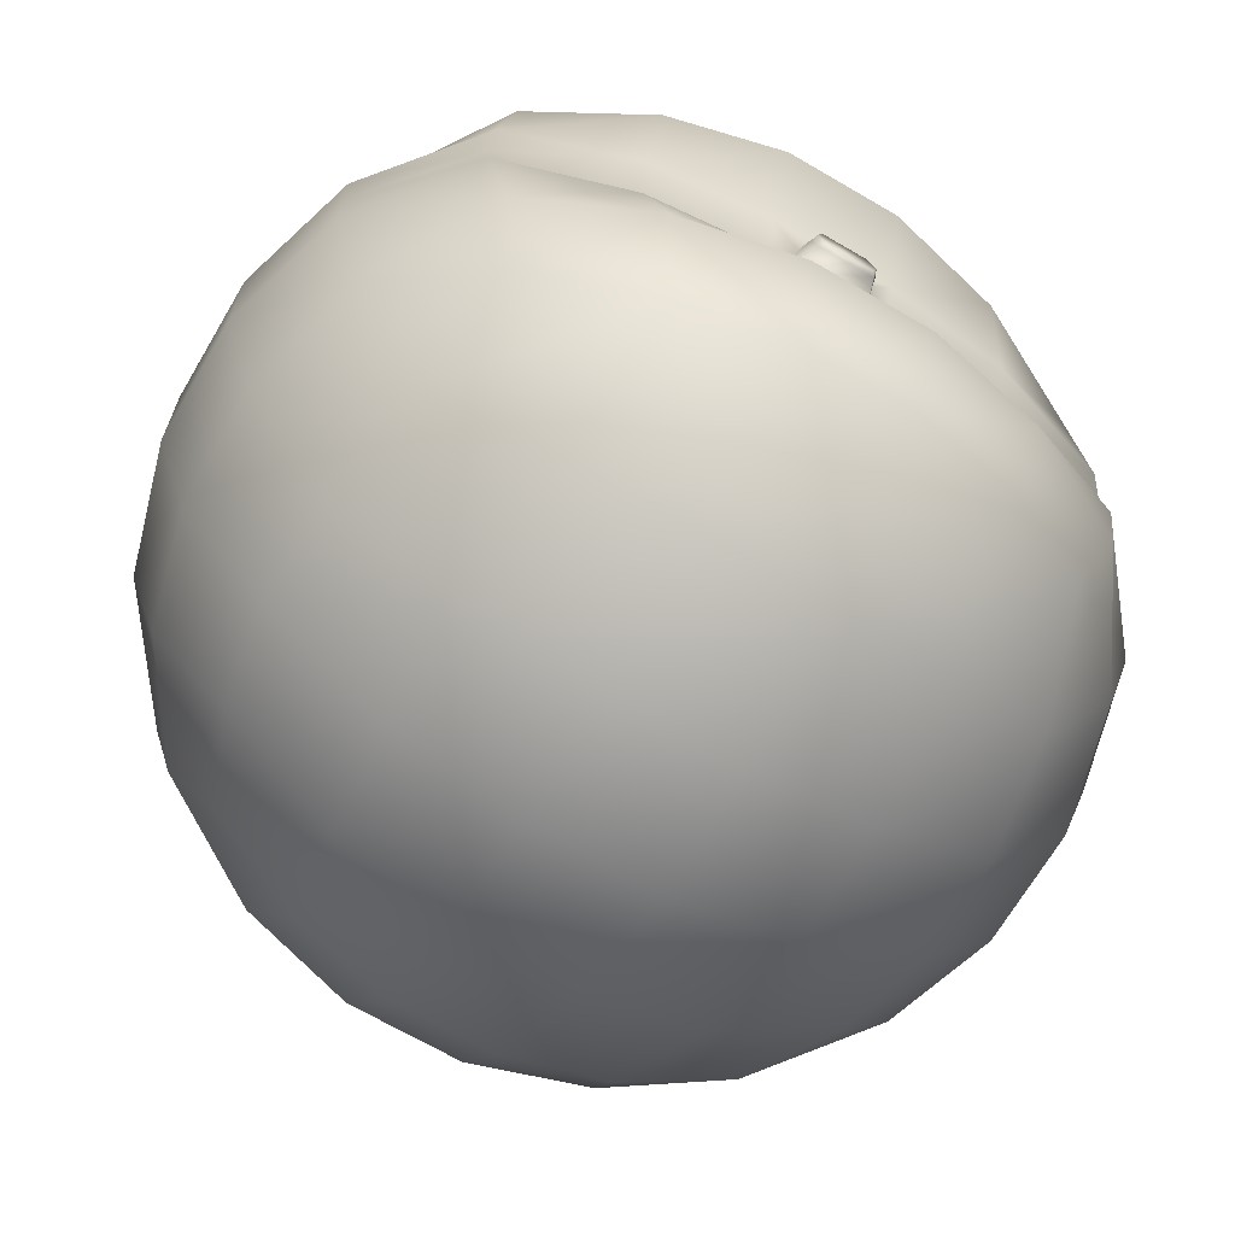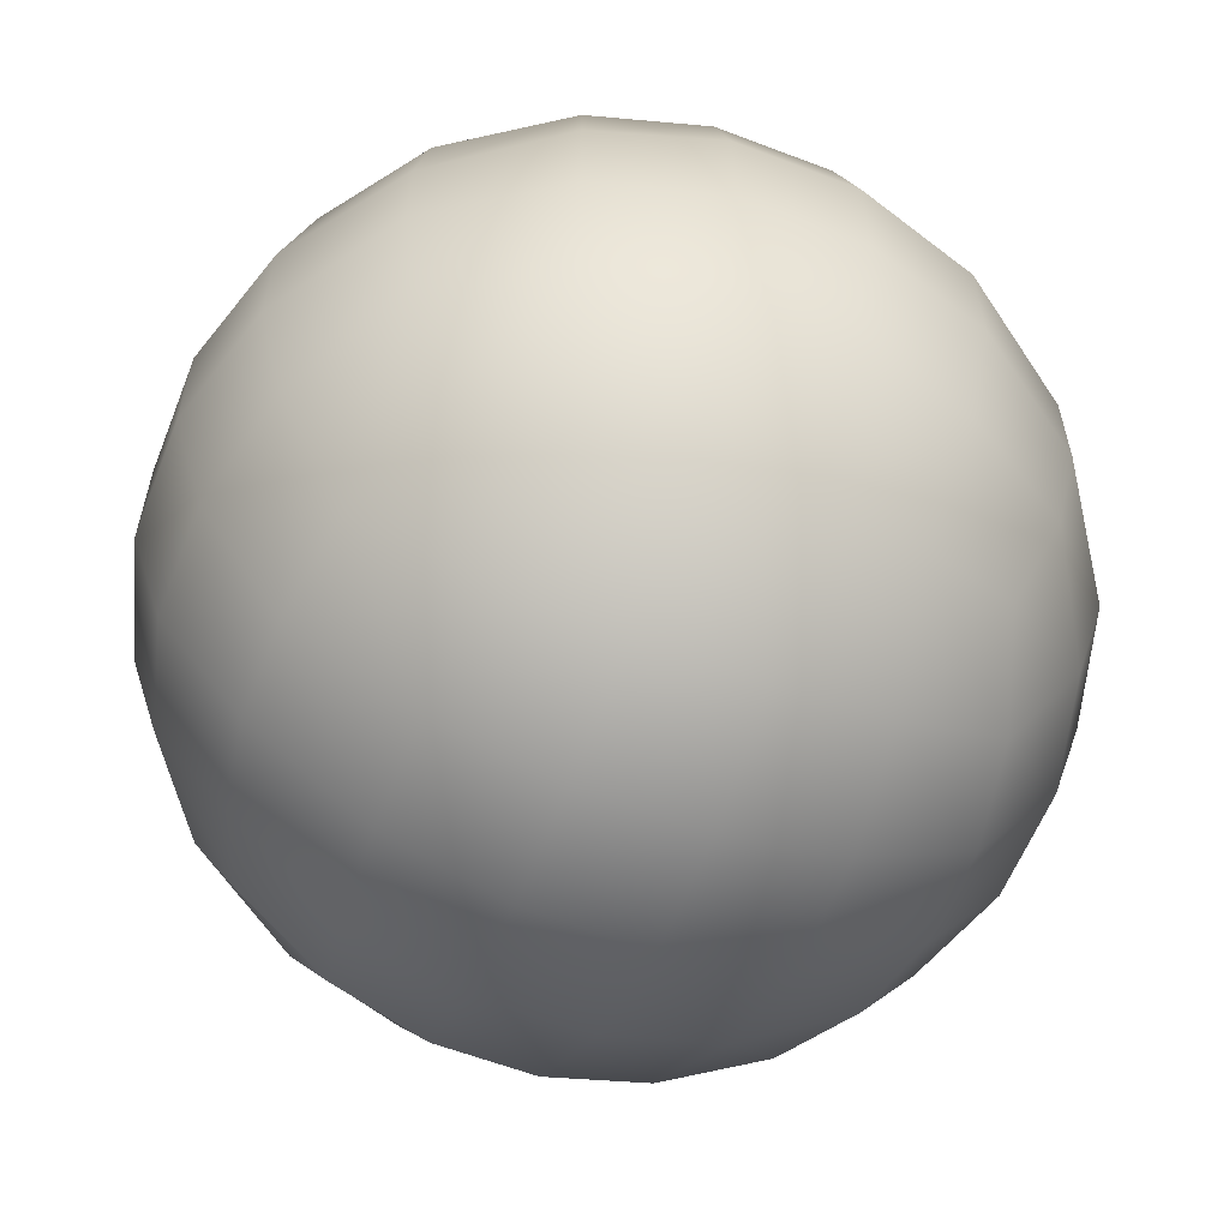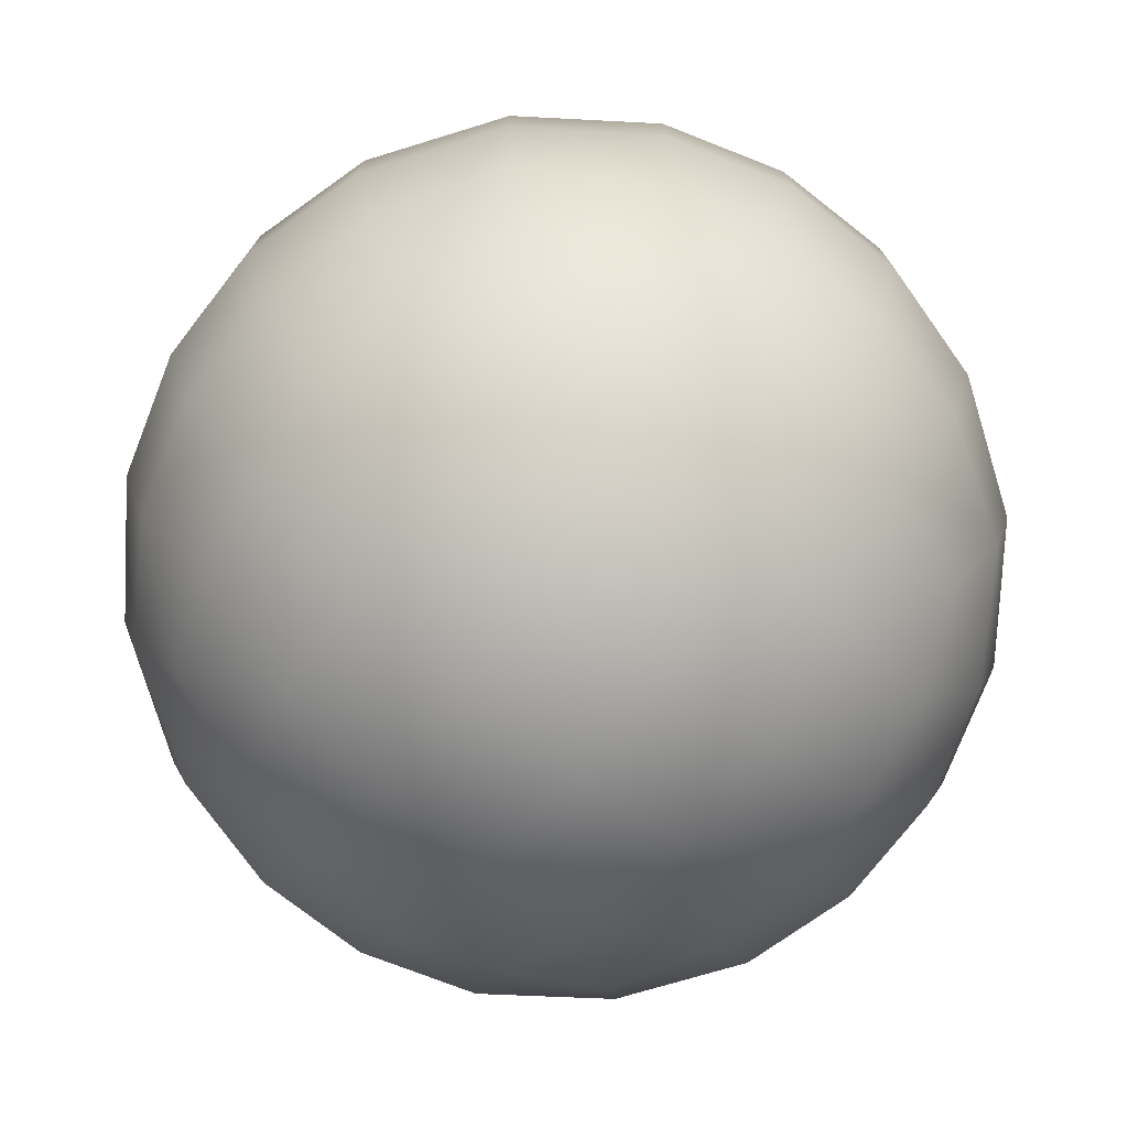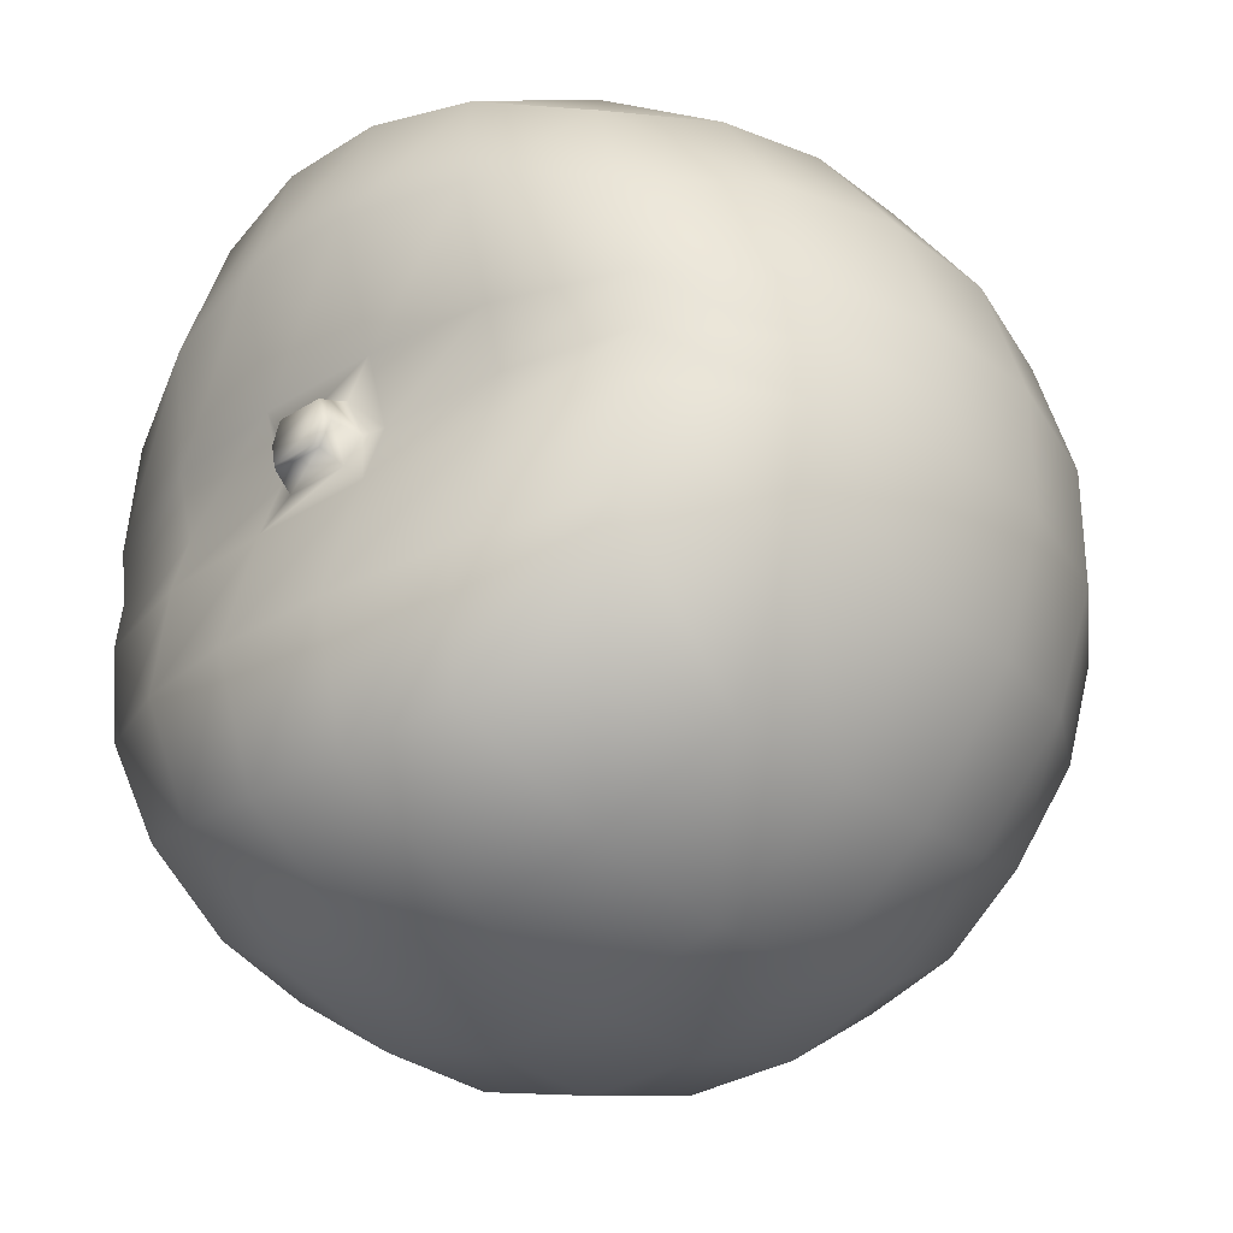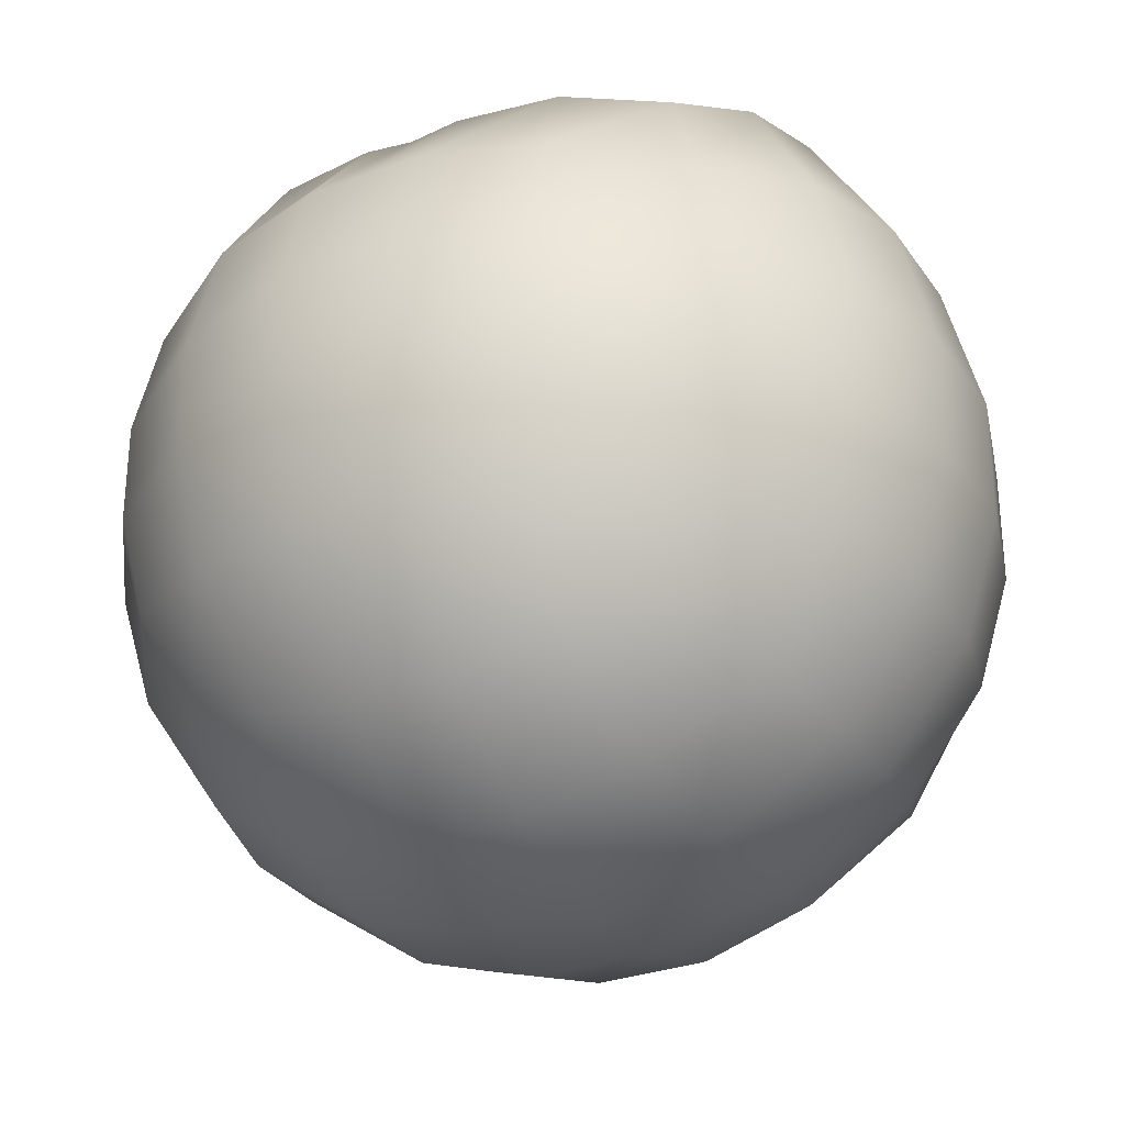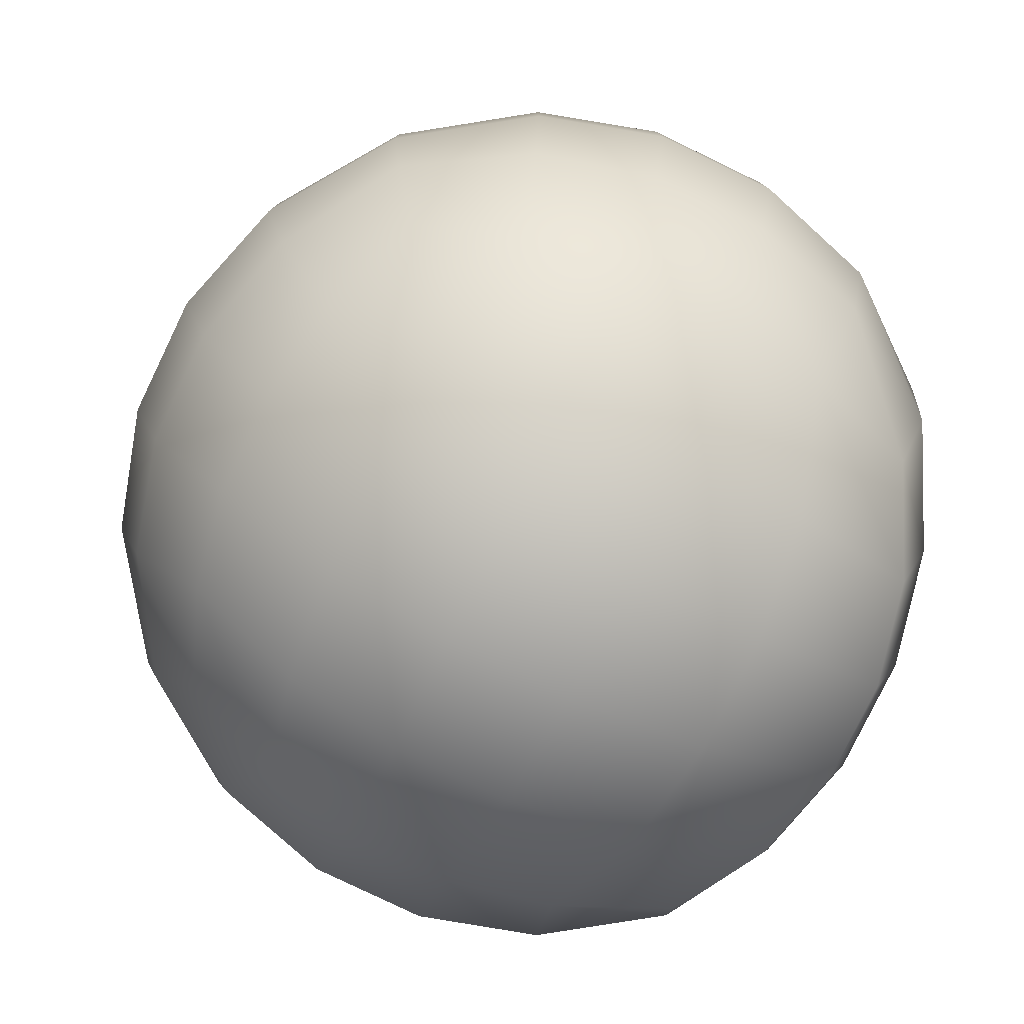
<metadata>
{"format":"obj","ext":"obj","renderer":"f3d","projection":"perspective","resolution":1024,"background":"white","views":[{"elev":-68.3,"azim":149.6,"up":"+Z"},{"elev":-59.8,"azim":68.5,"up":"+Y"},{"elev":-75.5,"azim":-38.0,"up":"+Y"},{"elev":-31.0,"azim":-137.7,"up":"+Z"},{"elev":-30.4,"azim":-61.8,"up":"+Y"},{"elev":-79.4,"azim":64.2,"up":"+Z"}]}
</metadata>
<code>
o peach_Roundcube.006
v 2.887 -2.887 -2.887
v 1.732 -3.317 -3.317
v 1.99 -1.99 -4.133
v 3.317 -1.732 -3.317
v 0.5774 -3.512 -3.512
v 0.6633 -2.107 -4.486
v -0.5774 -3.512 -3.512
v -0.6633 -2.107 -4.486
v -1.732 -3.317 -3.317
v -1.99 -1.99 -4.133
v -2.887 -2.887 -2.887
v -3.317 -1.732 -3.317
v 2.107 -0.6633 -4.486
v 3.512 -0.5773 -3.512
v 0.7024 -0.7024 -4.9
v -0.7024 -0.7024 -4.9
v -2.107 -0.6633 -4.486
v -3.512 -0.5773 -3.512
v 2.107 0.6803 -4.486
v 3.512 0.5782 -3.512
v 0.7024 0.7209 -4.9
v -0.7024 0.7209 -4.9
v -2.107 0.6803 -4.486
v -3.512 0.5782 -3.512
v 1.99 2.177 -4.133
v 3.317 1.82 -3.317
v 0.6633 2.315 -4.486
v -0.6633 2.315 -4.486
v -1.99 2.177 -4.133
v -3.317 1.82 -3.317
v 1.732 3.677 -3.317
v 2.887 3.138 -2.887
v 0.5774 3.911 -3.512
v -0.5774 3.911 -3.512
v -1.732 3.677 -3.317
v -2.887 3.138 -2.887
v -3.317 -3.317 -1.732
v -4.133 -1.99 -1.99
v -3.512 -3.512 -0.5774
v -4.486 -2.107 -0.6633
v -3.512 -3.512 -1e-06
v -3.512 -3.512 0.5773
v -4.486 -2.107 0.6633
v -4.486 -2.107 -0
v -3.317 -3.317 1.732
v -4.133 -1.99 1.99
v -2.887 -2.887 2.887
v -3.317 -1.732 3.317
v -4.486 -0.6633 -2.107
v -4.9 -0.7024 -0.7024
v -4.9 -0.7024 0.7024
v -4.9 -0.7024 -0
v -4.486 -0.6633 2.107
v -3.512 -0.5774 3.512
v -4.486 0.6633 -2.107
v -4.9 0.7024 -0.7024
v -4.9 0.7024 0.7024
v -4.9 0.7024 0
v -4.486 0.6633 2.107
v -3.512 0.5782 3.512
v -4.133 2.03 -1.99
v -4.486 2.11 -0.6633
v -4.486 2.11 0.6633
v -4.486 2.107 0
v -4.133 2.03 1.99
v -3.317 1.82 3.317
v -3.317 3.357 -1.732
v -3.512 3.326 -0.5773
v -3.512 3.326 0.5774
v -3.512 3.254 1e-06
v -3.317 3.357 1.732
v -2.887 3.138 2.887
v -1.732 -3.317 3.317
v -1.99 -1.99 4.133
v -0.5774 -3.512 3.512
v -0.6633 -2.107 4.486
v 0.5774 -3.512 3.512
v 0.6633 -2.107 4.486
v 1.732 -3.317 3.317
v 1.99 -1.99 4.133
v 2.887 -2.887 2.887
v 3.317 -1.732 3.317
v -2.107 -0.6633 4.486
v -0.7024 -0.7024 4.9
v 0.7024 -0.7024 4.9
v 2.107 -0.6633 4.486
v 3.512 -0.5774 3.512
v -2.107 0.6803 4.486
v -0.7024 0.7209 4.9
v 0.7024 0.7209 4.9
v 2.107 0.6803 4.486
v 3.512 0.5782 3.512
v -1.99 2.177 4.133
v -0.6633 2.315 4.486
v 0.6633 2.315 4.486
v 1.99 2.177 4.133
v 3.317 1.82 3.317
v -1.732 3.677 3.317
v -0.5774 3.911 3.512
v 0.5774 3.911 3.512
v 1.732 3.677 3.317
v 2.887 3.138 2.887
v 3.317 -3.317 1.732
v 4.133 -1.99 1.99
v 3.512 -3.512 0.5773
v 4.486 -2.107 0.6633
v 3.512 -3.512 -1e-06
v 3.512 -3.512 -0.5774
v 4.486 -2.107 -0.6633
v 4.486 -2.107 -0
v 3.317 -3.317 -1.732
v 4.133 -1.99 -1.99
v 4.486 -0.6633 2.107
v 4.9 -0.7024 0.7024
v 4.9 -0.7024 -0.7024
v 4.9 -0.7024 -0
v 4.486 -0.6633 -2.107
v 4.486 0.6633 2.107
v 4.9 0.7024 0.7024
v 4.9 0.7024 -0.7024
v 4.9 0.7024 0
v 4.486 0.6633 -2.107
v 4.133 2.03 1.99
v 4.486 2.11 0.6633
v 4.486 2.11 -0.6633
v 4.486 2.107 0
v 4.133 2.03 -1.99
v 3.317 3.357 1.732
v 3.512 3.326 0.5774
v 3.512 3.326 -0.5773
v 3.512 3.254 1e-06
v 3.317 3.357 -1.732
v 1.99 -4.133 1.99
v 0.6633 -4.486 2.107
v -0.6633 -4.486 2.107
v -1.99 -4.133 1.99
v 2.107 -4.486 0.6633
v 0.7024 -4.9 0.7024
v -0.7024 -4.9 0.7024
v -2.107 -4.486 0.6633
v 2.107 -4.486 -1e-06
v 2.107 -4.486 -0.6633
v 0.7024 -4.9 -1e-06
v 0.7024 -4.9 -0.7024
v -0.7024 -4.9 -1e-06
v -0.7024 -4.9 -0.7024
v -2.107 -4.486 -1e-06
v -2.107 -4.486 -0.6633
v 1.99 -4.133 -1.99
v 0.6633 -4.486 -2.107
v -0.6633 -4.486 -2.107
v -1.99 -4.133 -1.99
v 1.99 4.021 -1.99
v 0.6633 4.32 -2.107
v -0.6633 4.32 -2.107
v -1.99 4.021 -1.99
v 2.107 3.779 -0.6633
v 0.7024 3.914 -0.7024
v -0.7024 3.914 -0.7024
v -2.107 3.779 -0.6633
v 2.107 3.596 1e-06
v 2.107 3.779 0.6633
v 0.7024 3.665 1e-06
v 0.7024 3.914 0.7024
v -0.7024 3.665 1e-06
v -0.4593 3.72 1e-06
v -0.3649 3.845 -0.3649
v -2.107 3.596 1e-06
v -2.107 3.779 0.6633
v -0.7024 3.914 0.7024
v 1.99 4.021 1.99
v 0.6633 4.32 2.107
v -0.6633 4.32 2.107
v -1.99 4.021 1.99
v -0.3649 3.845 0.3649
v 0.4593 3.72 1e-06
v 0.3649 3.845 0.3649
v 0.3649 3.845 -0.3649
v 0.373 4.045 0.04112
v 0.2963 3.989 0.3321
v -0.373 4.045 0.04112
v -0.2963 4.101 -0.2498
v 0.2963 4.101 -0.2498
v -0.2664 4.151 -0.2283
v 0.2664 4.151 -0.2283
v -0.2963 3.989 0.3321
v 0.2664 4.114 0.3031
v -0.2664 4.114 0.3031
v 0.3353 4.132 0.03739
v -0.3353 4.132 0.03739
f 1 2 3 4
f 2 5 6 3
f 5 7 8 6
f 7 9 10 8
f 9 11 12 10
f 4 3 13 14
f 3 6 15 13
f 6 8 16 15
f 8 10 17 16
f 10 12 18 17
f 14 13 19 20
f 13 15 21 19
f 15 16 22 21
f 16 17 23 22
f 17 18 24 23
f 20 19 25 26
f 19 21 27 25
f 21 22 28 27
f 22 23 29 28
f 23 24 30 29
f 26 25 31 32
f 25 27 33 31
f 27 28 34 33
f 28 29 35 34
f 29 30 36 35
f 11 37 38 12
f 37 39 40 38
f 41 42 43 44
f 42 45 46 43
f 45 47 48 46
f 12 38 49 18
f 38 40 50 49
f 44 43 51 52
f 43 46 53 51
f 46 48 54 53
f 18 49 55 24
f 49 50 56 55
f 52 51 57 58
f 51 53 59 57
f 53 54 60 59
f 24 55 61 30
f 55 56 62 61
f 58 57 63 64
f 57 59 65 63
f 59 60 66 65
f 30 61 67 36
f 61 62 68 67
f 64 63 69 70
f 63 65 71 69
f 65 66 72 71
f 47 73 74 48
f 73 75 76 74
f 75 77 78 76
f 77 79 80 78
f 79 81 82 80
f 48 74 83 54
f 74 76 84 83
f 76 78 85 84
f 78 80 86 85
f 80 82 87 86
f 54 83 88 60
f 83 84 89 88
f 84 85 90 89
f 85 86 91 90
f 86 87 92 91
f 60 88 93 66
f 88 89 94 93
f 89 90 95 94
f 90 91 96 95
f 91 92 97 96
f 66 93 98 72
f 93 94 99 98
f 94 95 100 99
f 95 96 101 100
f 96 97 102 101
f 81 103 104 82
f 103 105 106 104
f 107 108 109 110
f 108 111 112 109
f 111 1 4 112
f 82 104 113 87
f 104 106 114 113
f 110 109 115 116
f 109 112 117 115
f 112 4 14 117
f 87 113 118 92
f 113 114 119 118
f 116 115 120 121
f 115 117 122 120
f 117 14 20 122
f 92 118 123 97
f 118 119 124 123
f 121 120 125 126
f 120 122 127 125
f 122 20 26 127
f 97 123 128 102
f 123 124 129 128
f 126 125 130 131
f 125 127 132 130
f 127 26 32 132
f 81 79 133 103
f 79 77 134 133
f 77 75 135 134
f 75 73 136 135
f 73 47 45 136
f 103 133 137 105
f 133 134 138 137
f 134 135 139 138
f 135 136 140 139
f 136 45 42 140
f 107 141 142 108
f 141 143 144 142
f 143 145 146 144
f 145 147 148 146
f 147 41 39 148
f 108 142 149 111
f 142 144 150 149
f 144 146 151 150
f 146 148 152 151
f 148 39 37 152
f 111 149 2 1
f 149 150 5 2
f 150 151 7 5
f 151 152 9 7
f 152 37 11 9
f 32 31 153 132
f 31 33 154 153
f 33 34 155 154
f 34 35 156 155
f 35 36 67 156
f 132 153 157 130
f 153 154 158 157
f 154 155 159 158
f 155 156 160 159
f 156 67 68 160
f 131 161 162 129
f 161 163 164 162
f 159 165 166 167
f 165 168 169 170
f 168 70 69 169
f 129 162 171 128
f 162 164 172 171
f 164 170 173 172
f 170 169 174 173
f 169 69 71 174
f 128 171 101 102
f 171 172 100 101
f 172 173 99 100
f 173 174 98 99
f 174 71 72 98
f 160 68 70 168
f 159 160 168 165
f 165 170 175 166
f 157 158 163 161
f 130 157 161 131
f 140 42 41 147
f 139 140 147 145
f 138 139 145 143
f 137 138 143 141
f 105 137 141 107
f 124 126 131 129
f 119 121 126 124
f 114 116 121 119
f 106 110 116 114
f 105 107 110 106
f 62 64 70 68
f 56 58 64 62
f 50 52 58 56
f 40 44 52 50
f 39 41 44 40
f 164 163 176 177
f 158 159 167 178
f 163 158 178 176
f 170 164 177 175
f 177 176 179 180
f 167 166 181 182
f 183 182 184 185
f 186 180 187 188
f 166 175 186 181
f 176 178 183 179
f 175 177 180 186
f 178 167 182 183
f 189 190 188 187
f 185 184 190 189
f 182 181 190 184
f 180 179 189 187
f 181 186 188 190
f 179 183 185 189

</code>
